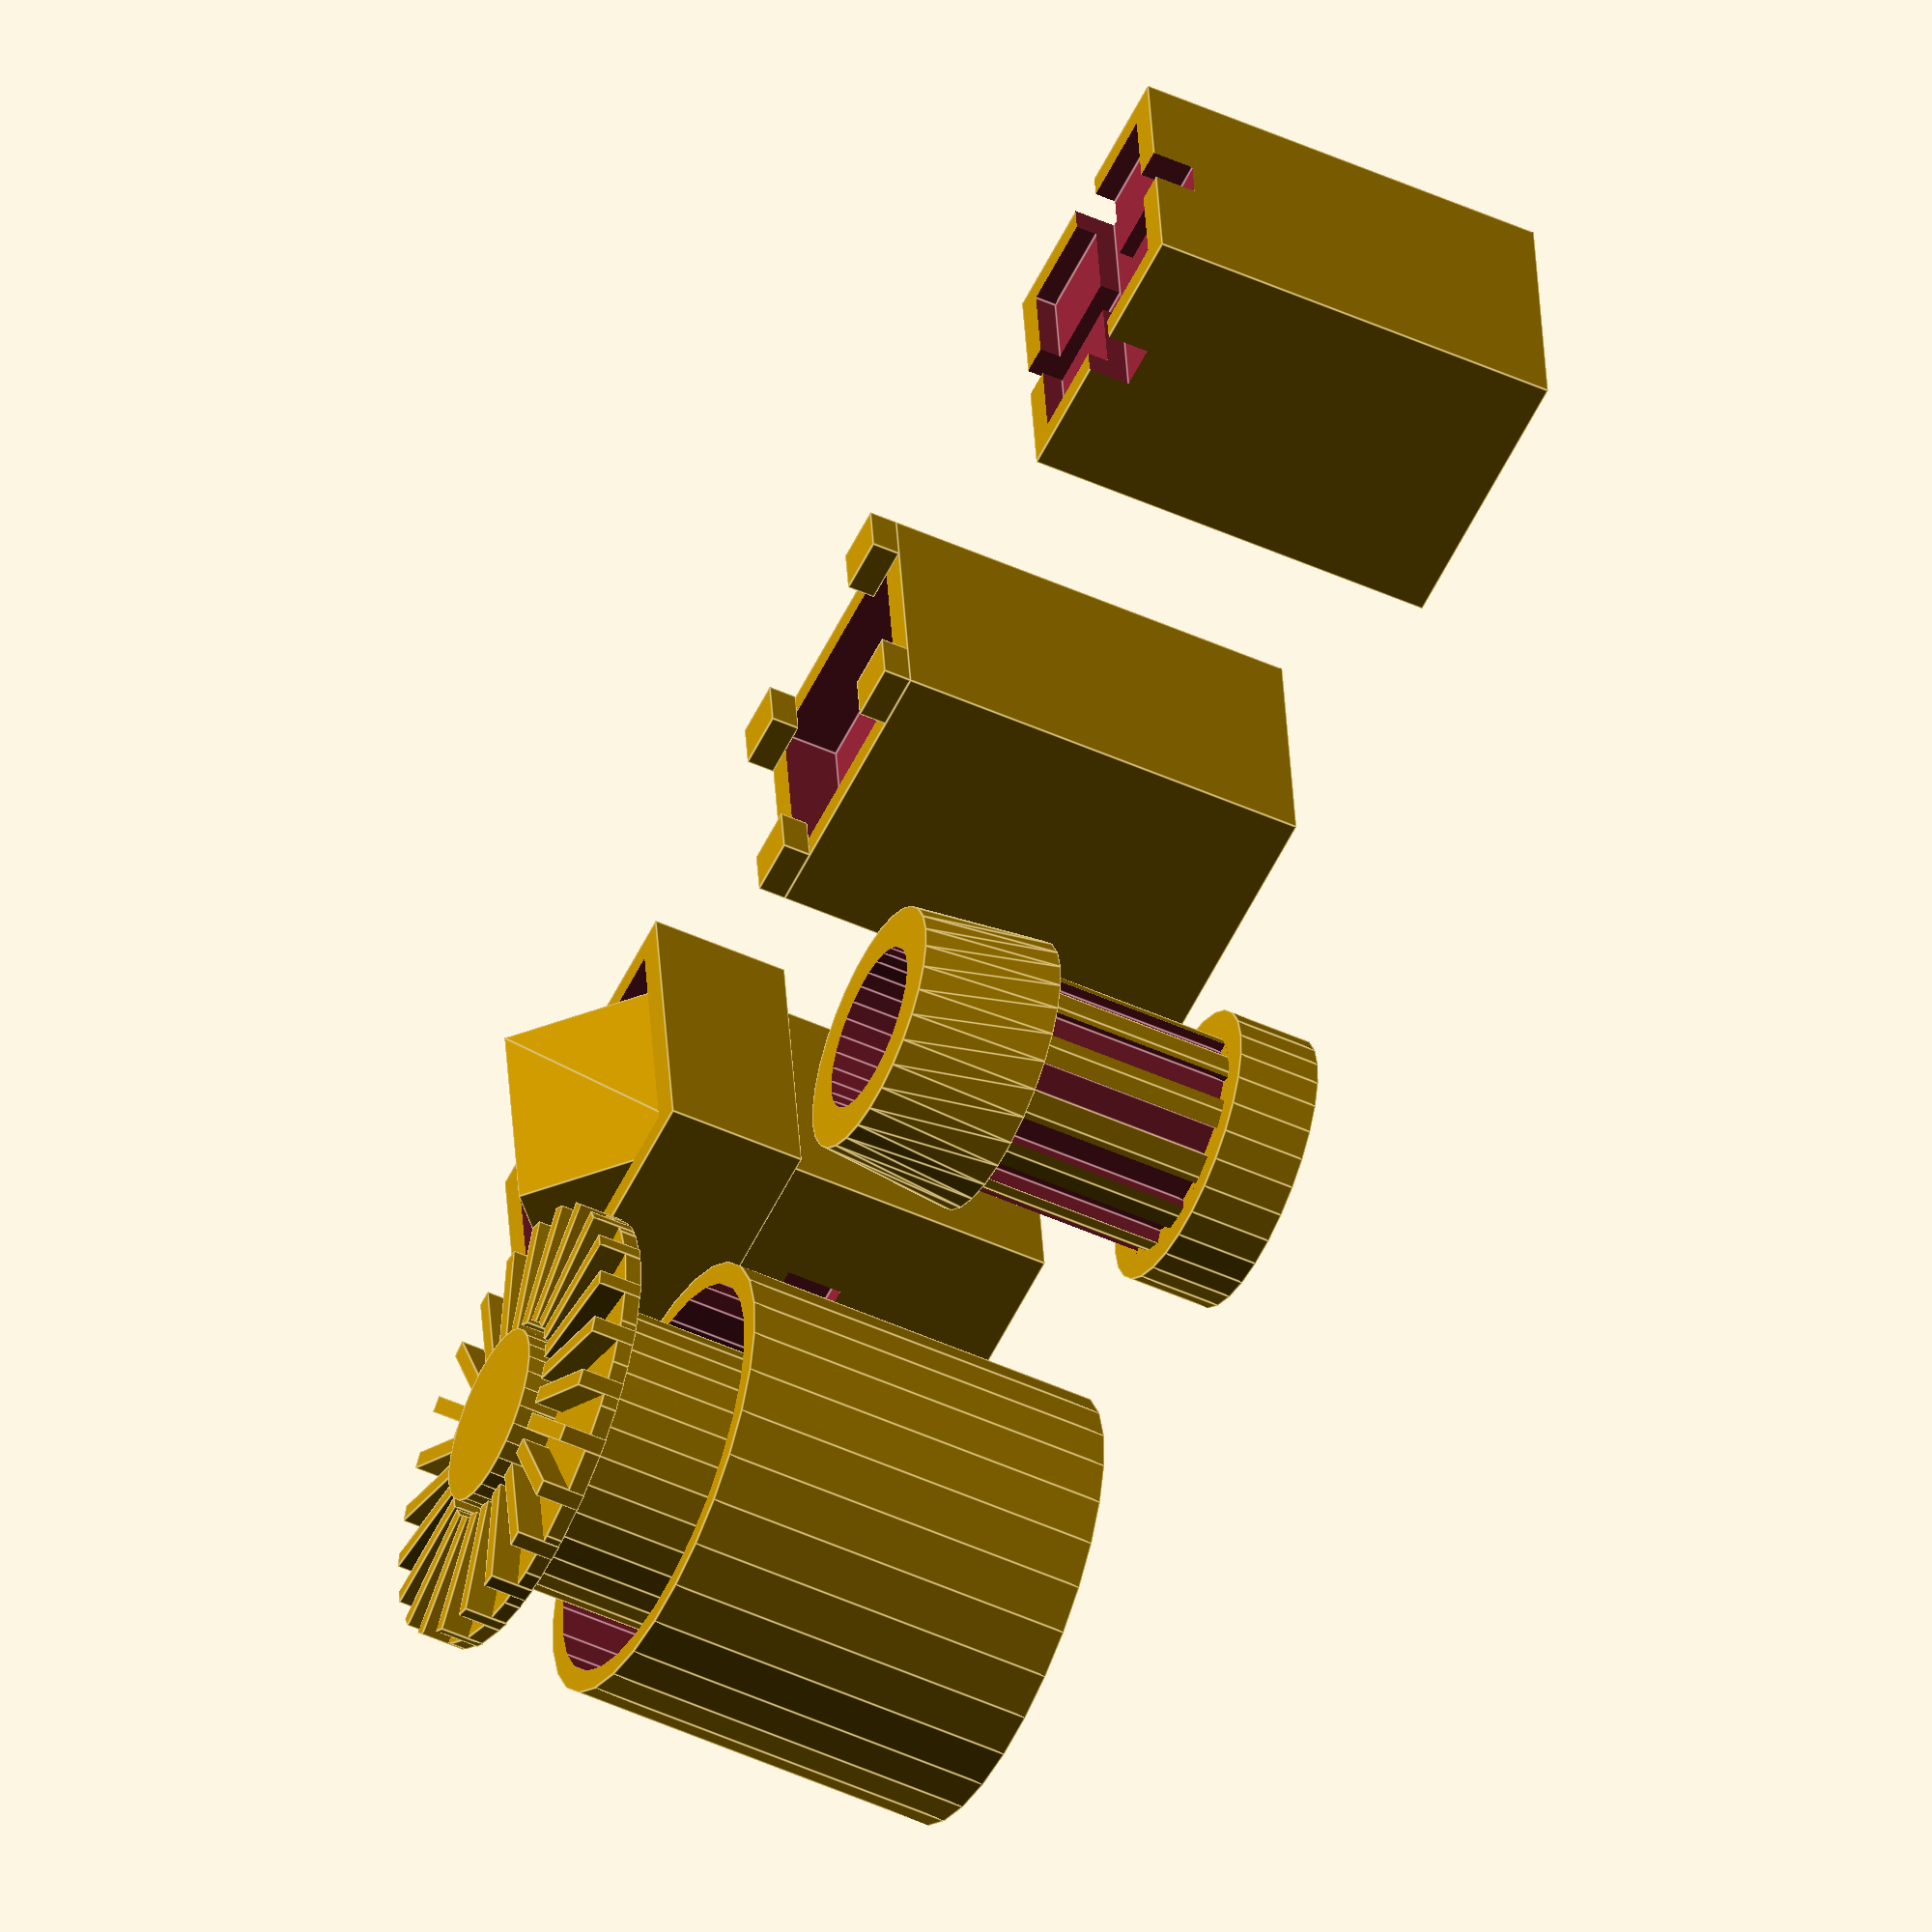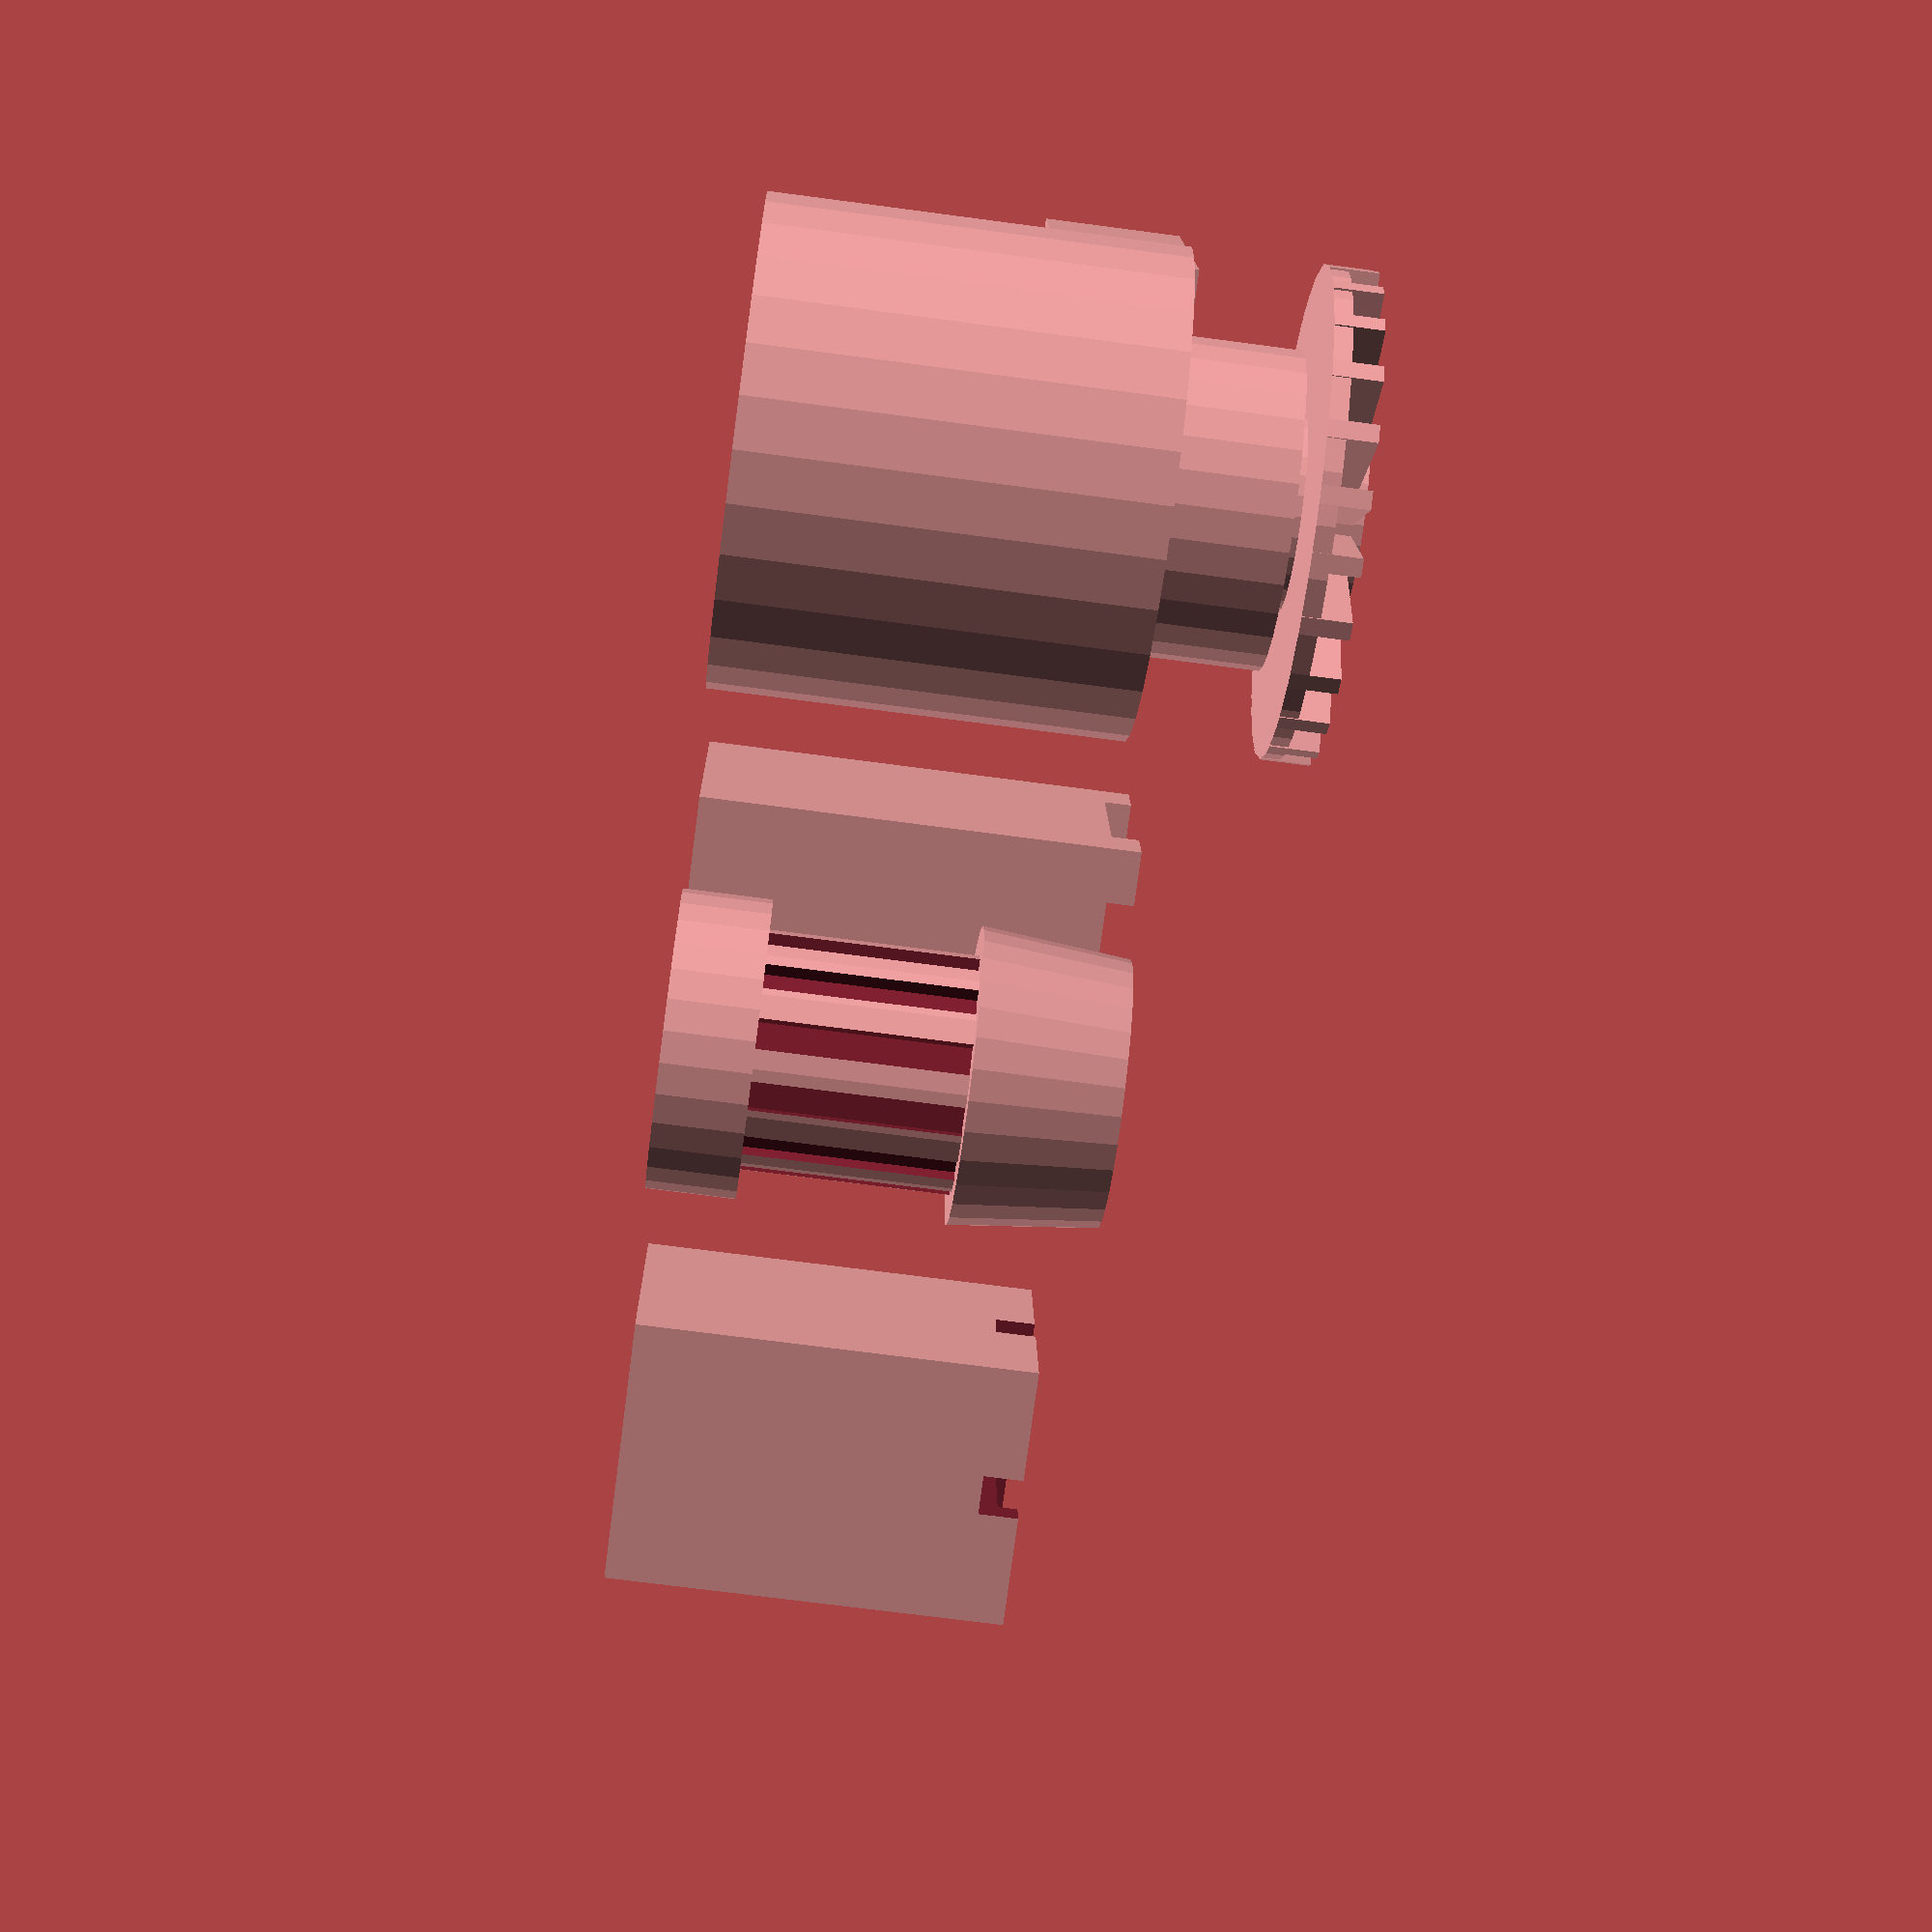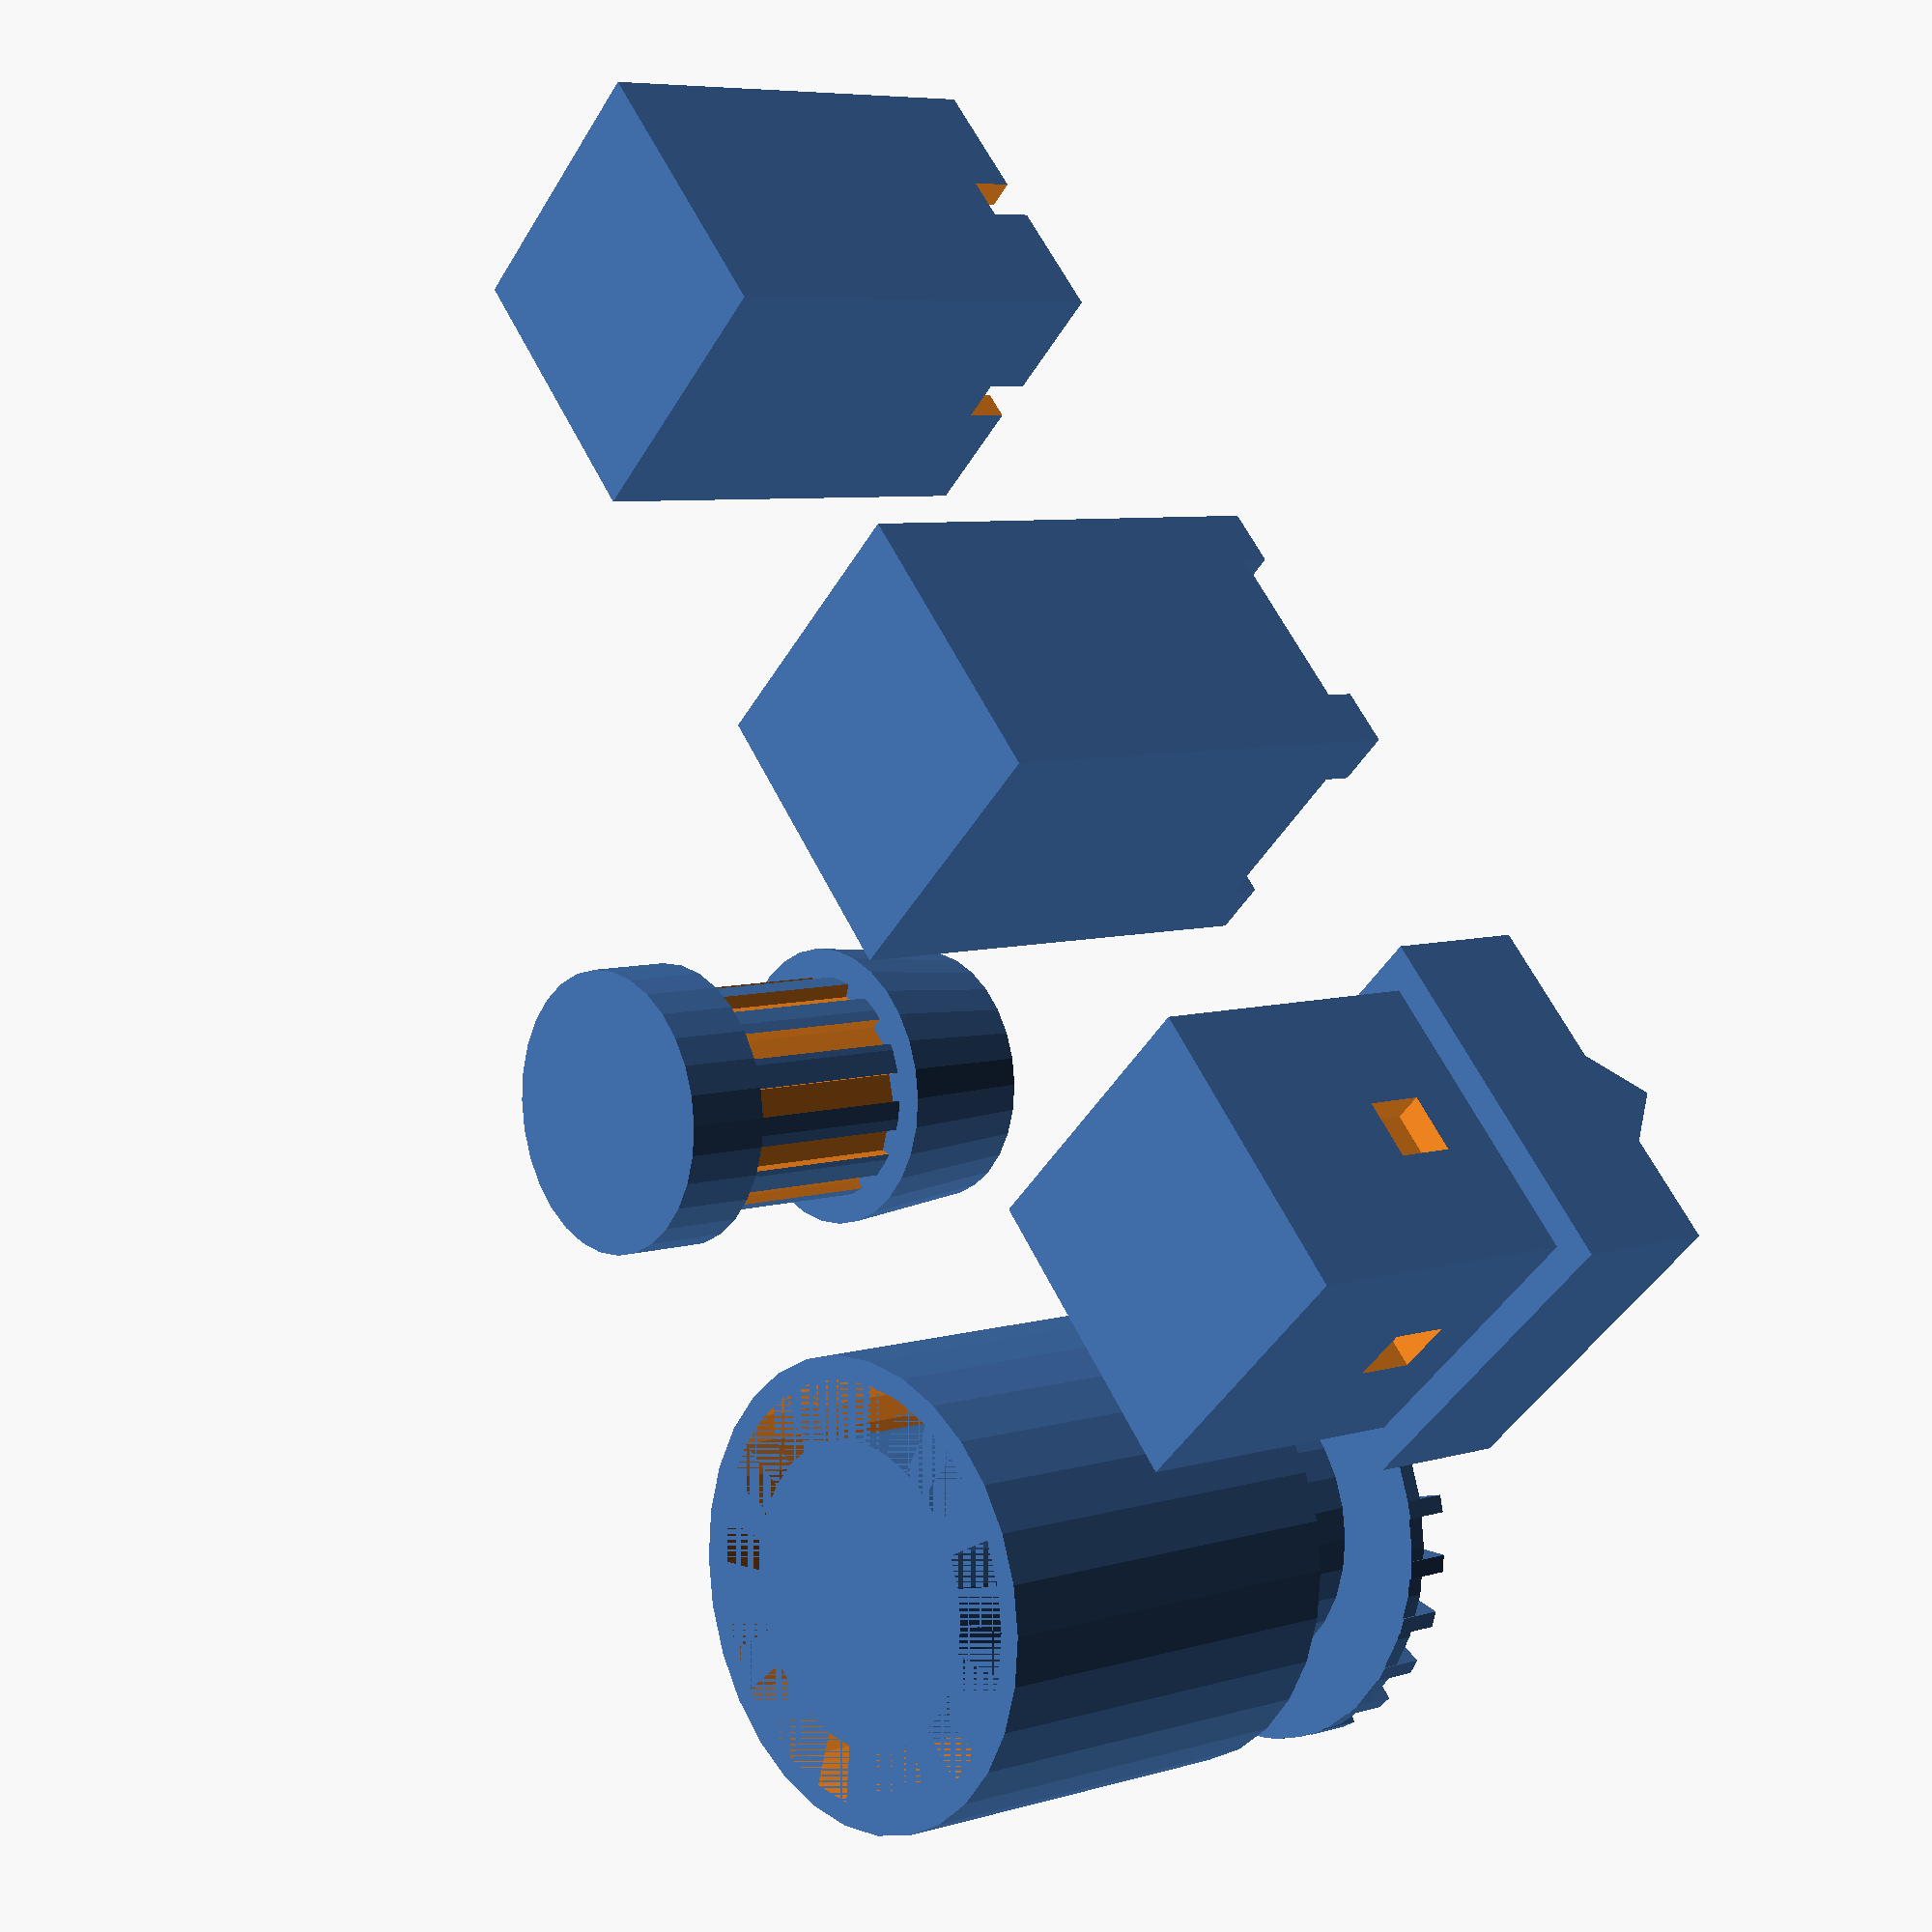
<openscad>
SPACE_BETWEEN_TOWERS = 20;
SPACE_BASE_POSITION = 0;
CUBE_CENTER = true;
X = 0;
Y = 1;
Z = 2;

function halfOf(item) = item / 2;

function calculateDimensions(2DSpace, 3DVariations) = [2DSpace[X] * 3DVariations[X],
													 2DSpace[X] * 3DVariations[Y],
													 2DSpace[Y] * 3DVariations[Z]];


module drawSquareTower0(2dFillSpace) {
	difference() {
		drawColumnTower(2dFillSpace);
		drawTopFloorSpace(2dFillSpace);
		drawTopXCut(2dFillSpace);
		drawTopYCut(2dFillSpace);
	}
}

module drawColumnTower(2dFillSpace) {
	position = [SPACE_BASE_POSITION, SPACE_BASE_POSITION, halfOf(2dFillSpace[Y])];
	dimensions = [2dFillSpace[X], 2dFillSpace[X], 2dFillSpace[Y]];

	drawCube(position, dimensions);
}

module drawTopFloorSpace(2dFillSpace) {
	x_dimension_variation = 0.8;
	y_dimension_variation = 0.8;
	z_dimension_variation = 0.1;

	3d_dimension_variations = [x_dimension_variation, y_dimension_variation, z_dimension_variation];

	drawCubeWithVariations(2dFillSpace, 3d_dimension_variations);
}

module drawTopXCut(2dFillSpace) {
	x_dimension_variation = 1.1;
	y_dimension_variation = 0.15;
	z_dimension_variation = 0.2;

	3d_dimension_variations = [x_dimension_variation, y_dimension_variation, z_dimension_variation];
	
	drawCubeWithVariations(2dFillSpace, 3d_dimension_variations);
}

module drawTopYCut(2dFillSpace) {
	x_dimension_variation = 0.15;
	y_dimension_variation = 1.1;
	z_dimension_variation = 0.2;

	3d_dimension_variations = [x_dimension_variation, y_dimension_variation, z_dimension_variation];
	
	drawCubeWithVariations(2dFillSpace, 3d_dimension_variations);
}

module drawCubeWithVariations(2dFillSpace, 3dDimensionVariations) {
	dimensions = calculateDimensions(2dFillSpace, 3dDimensionVariations);
	position = [SPACE_BASE_POSITION, SPACE_BASE_POSITION, 2dFillSpace[Y]];

	drawCube(position, dimensions);
}

module drawCube(position, dimensions) {
	translate(position)
		cube(dimensions, center = CUBE_CENTER);
}


// tower with triangular roof
module tower_s1(blen, height){
	difference(){
	union(){
	difference(){
		union(){
			translate([0, 0, height/2]) 
			cube([blen, blen, height], center=true);
			translate([0, 0, height-blen*0.25]) 
			cube([blen*1.2, blen*1.2, blen*0.5], center=true);
		}
		translate([0, 0, height-blen*0.195]) 
		cube([blen, blen, blen*0.4], center=true);
	}
	translate([0, 0, height-blen*0.2]) rotate(a=[90, 0, 0]) 
	linear_extrude(height = blen, center = true)
	polygon(points=[[-blen/2, 0], [blen/2, 0], [0, blen/2]]);
	}
	translate([blen/2, 0, height-blen*0.8])
	cube([blen*0.2, blen*0.2, blen*0.2], center=true);
	translate([0, blen/2, height-blen*0.8])
	cube([blen*0.2, blen*0.2, blen*0.2], center=true);
	translate([0, -blen/2, height-blen*0.8])
	cube([blen*0.2, blen*0.2, blen*0.2], center=true);
	translate([-blen/2, 0, height-blen*0.8])
	cube([blen*0.2, blen*0.2, blen*0.2], center=true);
	}
}

// basic squarish tower
module tower_s2(len, h){
	difference(){
	translate([0, 0, h/2])
	cube([len, len, h], center=true);
	translate([0, 0, h])
	cube([len*0.8, len*0.8, len*0.4], center=true);
	}
	for(i=[1:4]){
		rotate([0, 0, 90*i])
		translate([len*0.3, len*0.3, h])
		cube([len*0.2, len*0.2, len*0.1]);
	}
}

module tower_r0(r, h){
	union(){
	cylinder(r=r, h=h*0.2, $fn=30);
	difference(){
	cylinder(r=r*0.8, h=h-r, $fn=30);
	translate([0, 0, h*0.195])
	for(i=[1:12]){
		rotate(a=[0, 0, i*30])
		translate([r*0.7, 0, 0])
		cube([r*0.2, r*0.2, h*0.81-r]);
	}
	}
	difference(){
		translate([0, 0, h-r]) 
		cylinder(r1=r, r2=r*0.9, h=r, $fn=30);
		translate([0, 0, h-r*0.5])
		cylinder(r=0.6*r, h=r*0.51, $fn=30);
	}
	}
}

module tower_r1(r, h){
	union(){
	difference(){
	cylinder(r=r, h=h-r*0.8, $fn=30);
	cylinder(r=r*0.9, h=h-r*0.7, $fn=30);
	}
	cylinder(r=r*0.65, h=h-r*0.3, $fn=30);
	cylinder(r=r*0.4, h=h, $fn=30);
	translate([0, 0, h-r*0.25])
	cylinder(r=r, h=r*0.075, $fn=30);
	translate([0, 0, h-r*0.25]){
	for(i=[1:24]){
		rotate([0, 0, i*15])
		translate([r*0.45, 0, 0])
		cube([r*0.55, r*0.075, r*0.2]);
	}
	}
	}
}

module drawSquareTowers() {
	towerSquareWidth = 10;
	towerSquareHeight = 15;

	positionFirstTower = [-SPACE_BETWEEN_TOWERS, SPACE_BASE_POSITION, SPACE_BASE_POSITION];
	positionSecondTower = [SPACE_BASE_POSITION, SPACE_BASE_POSITION, SPACE_BASE_POSITION];
	positionThirdTower = [SPACE_BETWEEN_TOWERS, SPACE_BASE_POSITION, SPACE_BASE_POSITION];

	translate(positionFirstTower)
		drawSquareTower0([towerSquareWidth, towerSquareHeight]);

	translate(positionSecondTower)
		tower_s2(towerSquareWidth, towerSquareHeight);

	translate(positionThirdTower)
		tower_s1(towerSquareWidth, towerSquareHeight);
}

module drawRoundTowers() {
	positionFirstTower = [SPACE_BASE_POSITION, SPACE_BETWEEN_TOWERS, SPACE_BASE_POSITION];
	positionSecondTower = [SPACE_BETWEEN_TOWERS, SPACE_BETWEEN_TOWERS, SPACE_BASE_POSITION];

	translate(positionFirstTower)
		tower_r0(5, 15);

	translate(positionSecondTower)
		tower_r1(8, 20);
}

module main() {
	drawSquareTowers();
	drawRoundTowers();
}

main();
</openscad>
<views>
elev=230.6 azim=353.5 roll=116.2 proj=o view=edges
elev=69.5 azim=186.5 roll=262.4 proj=p view=wireframe
elev=353.3 azim=133.1 roll=229.1 proj=p view=wireframe
</views>
